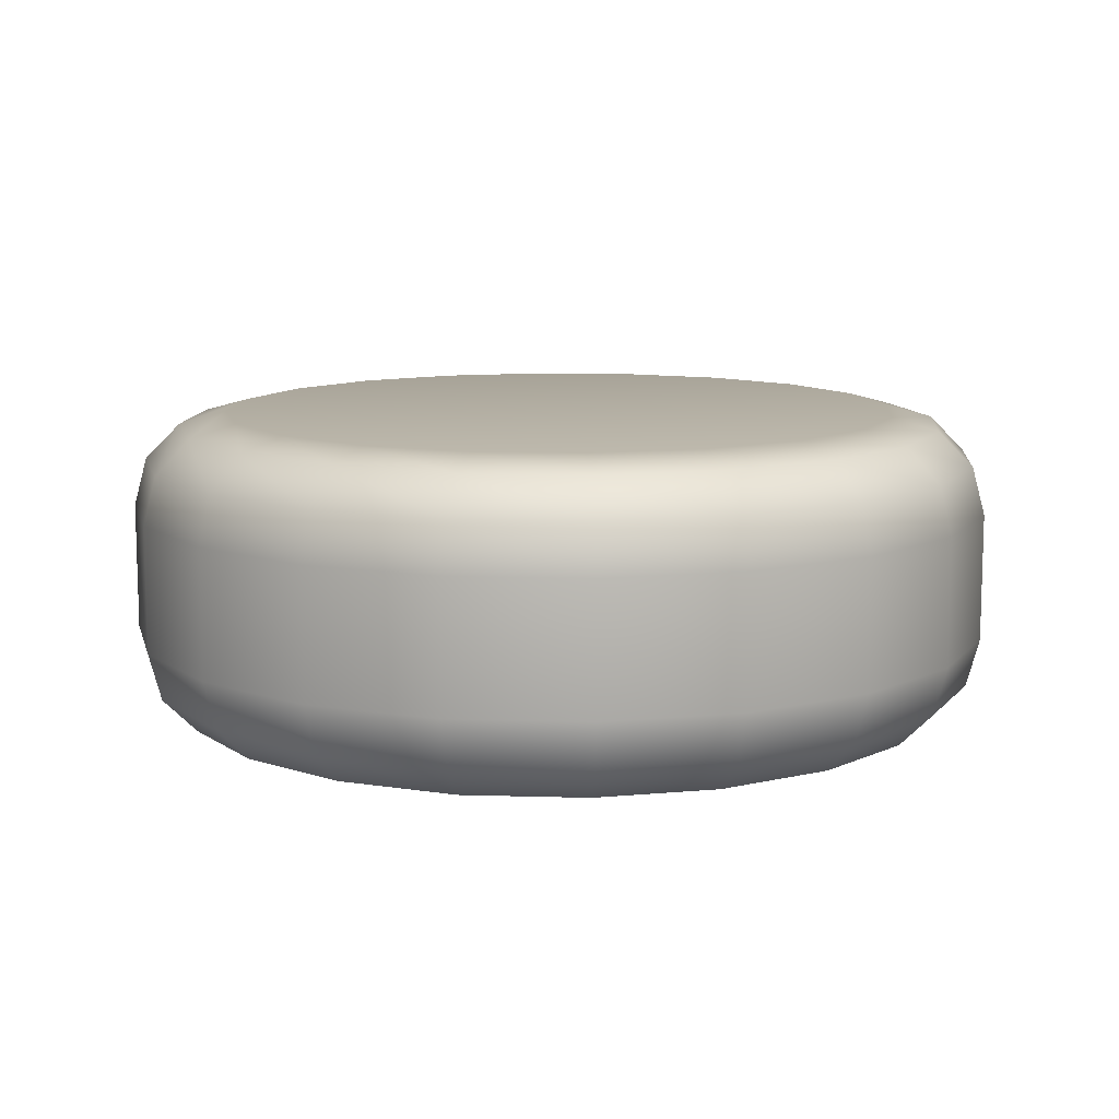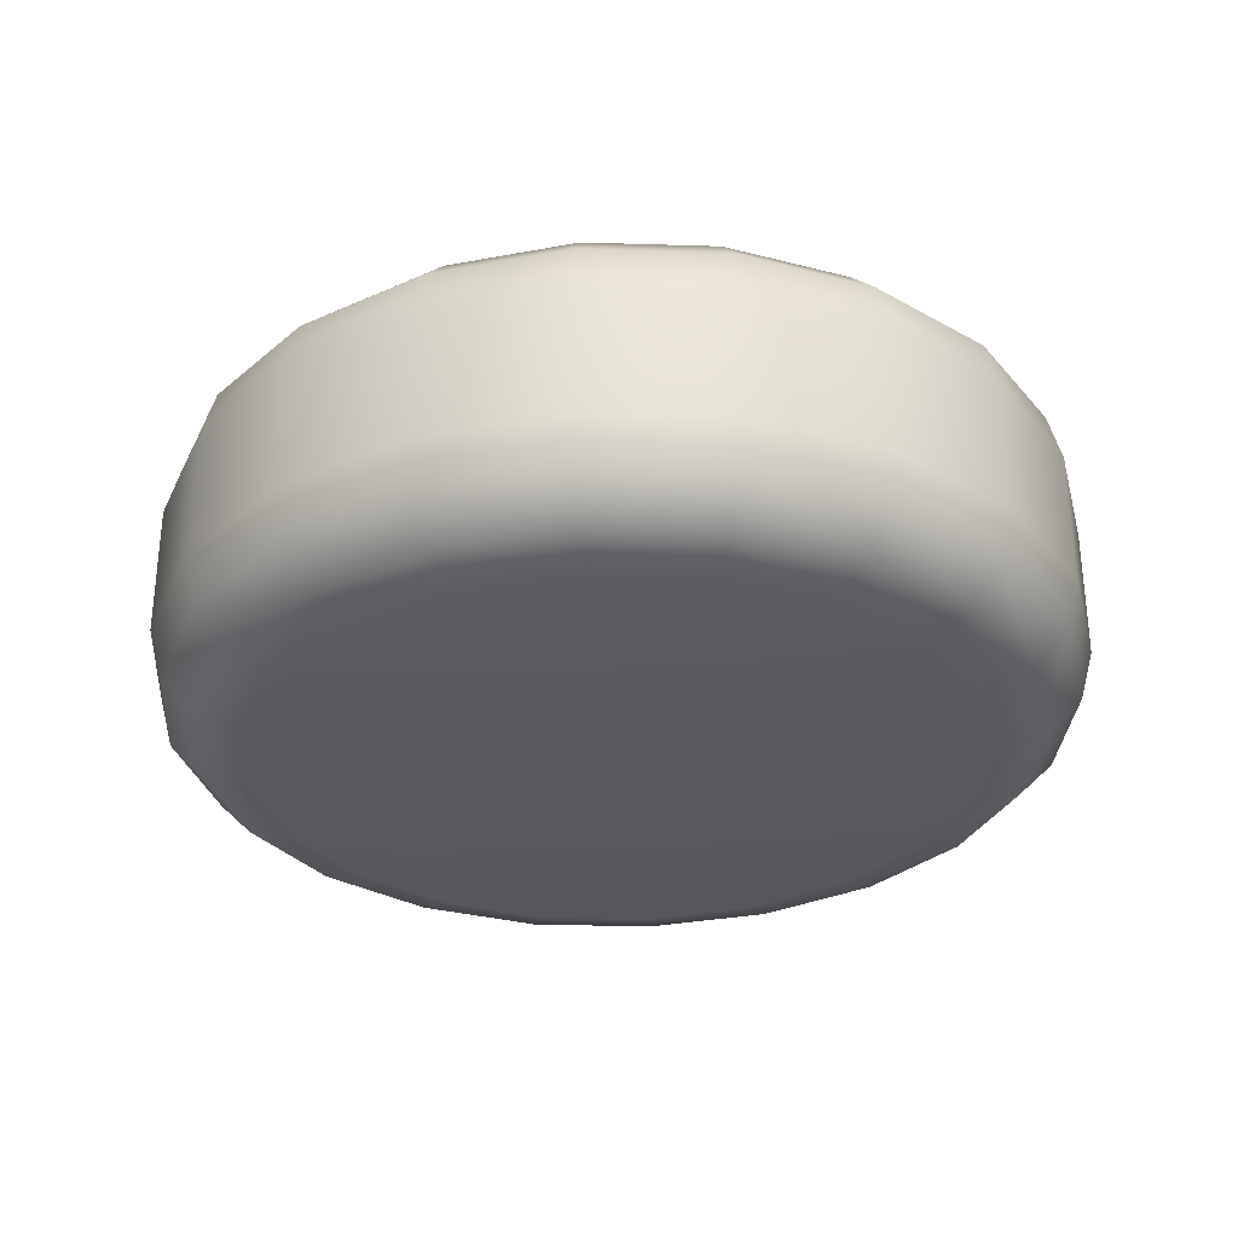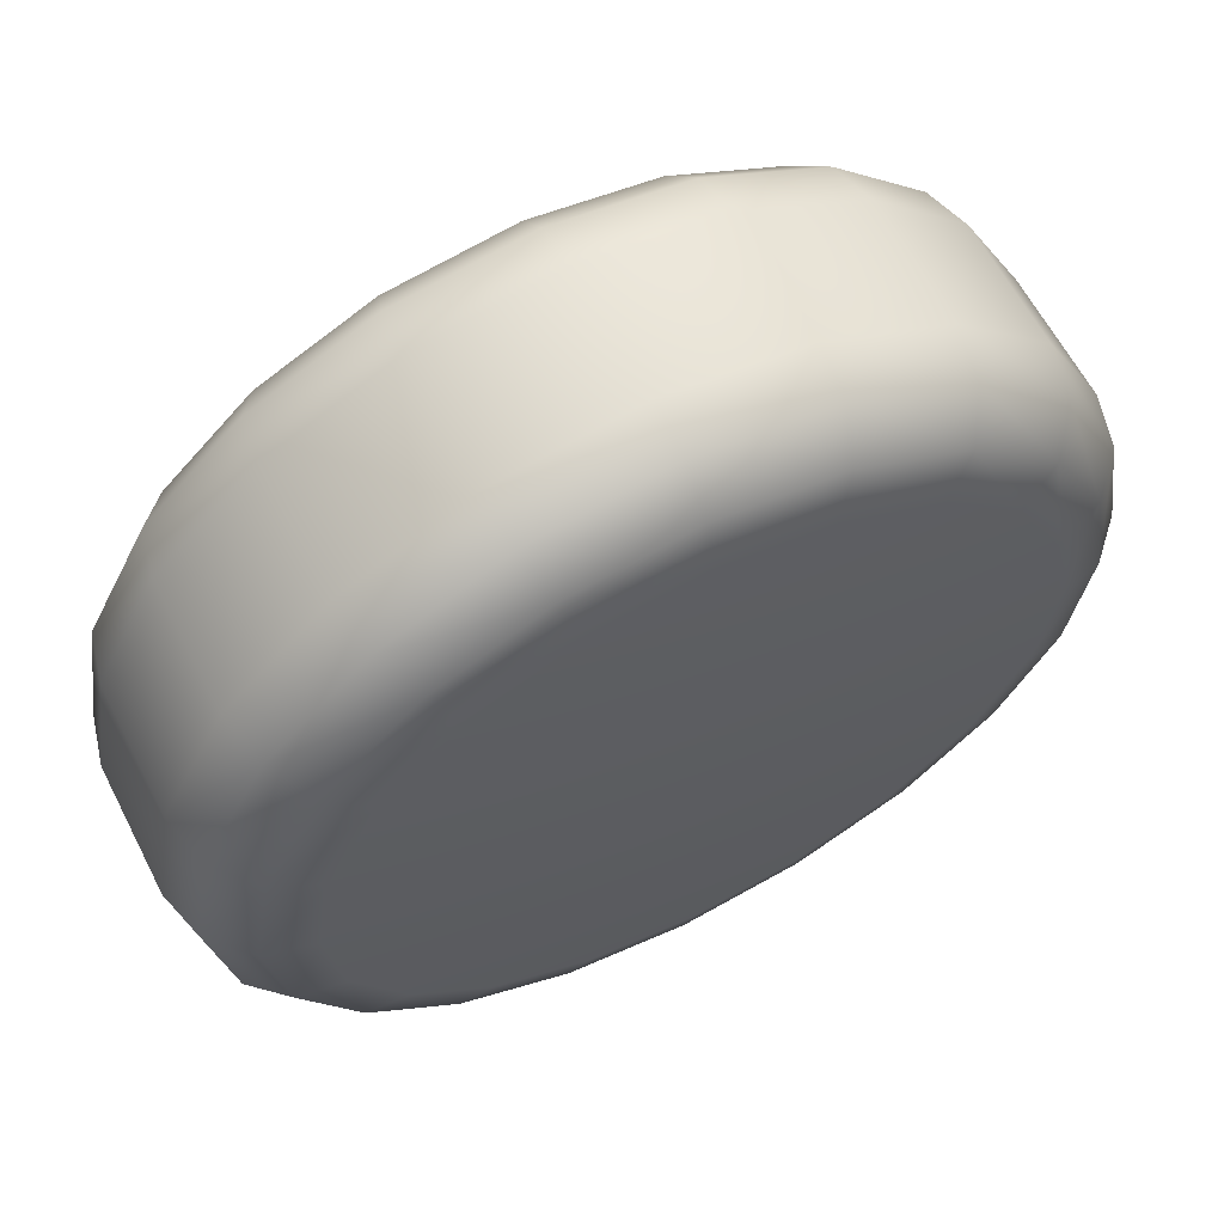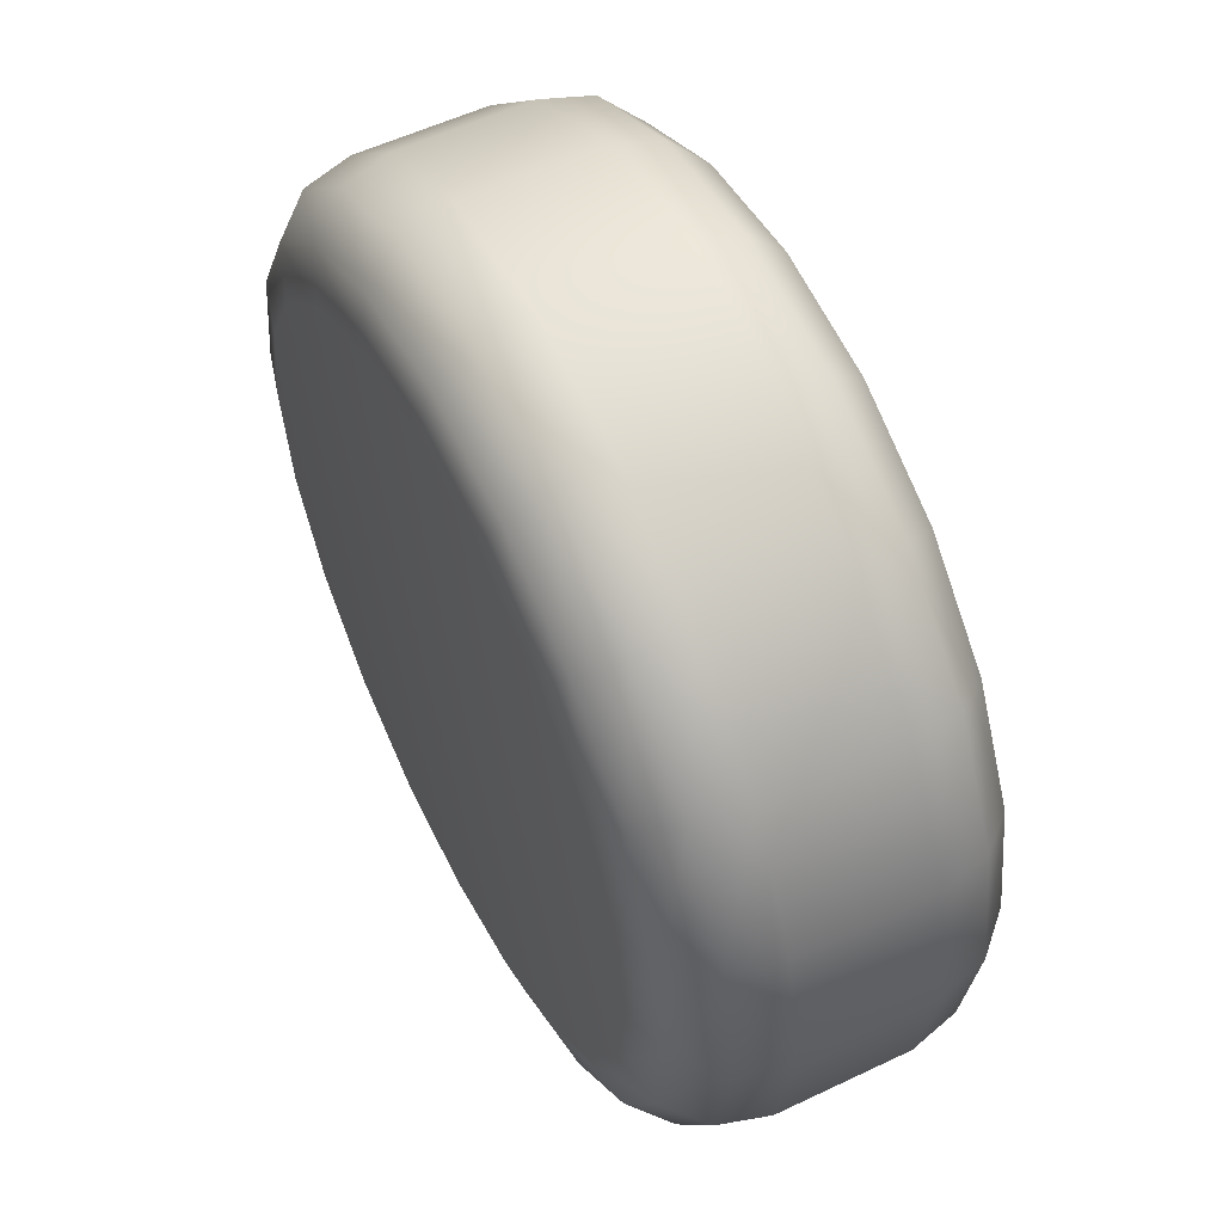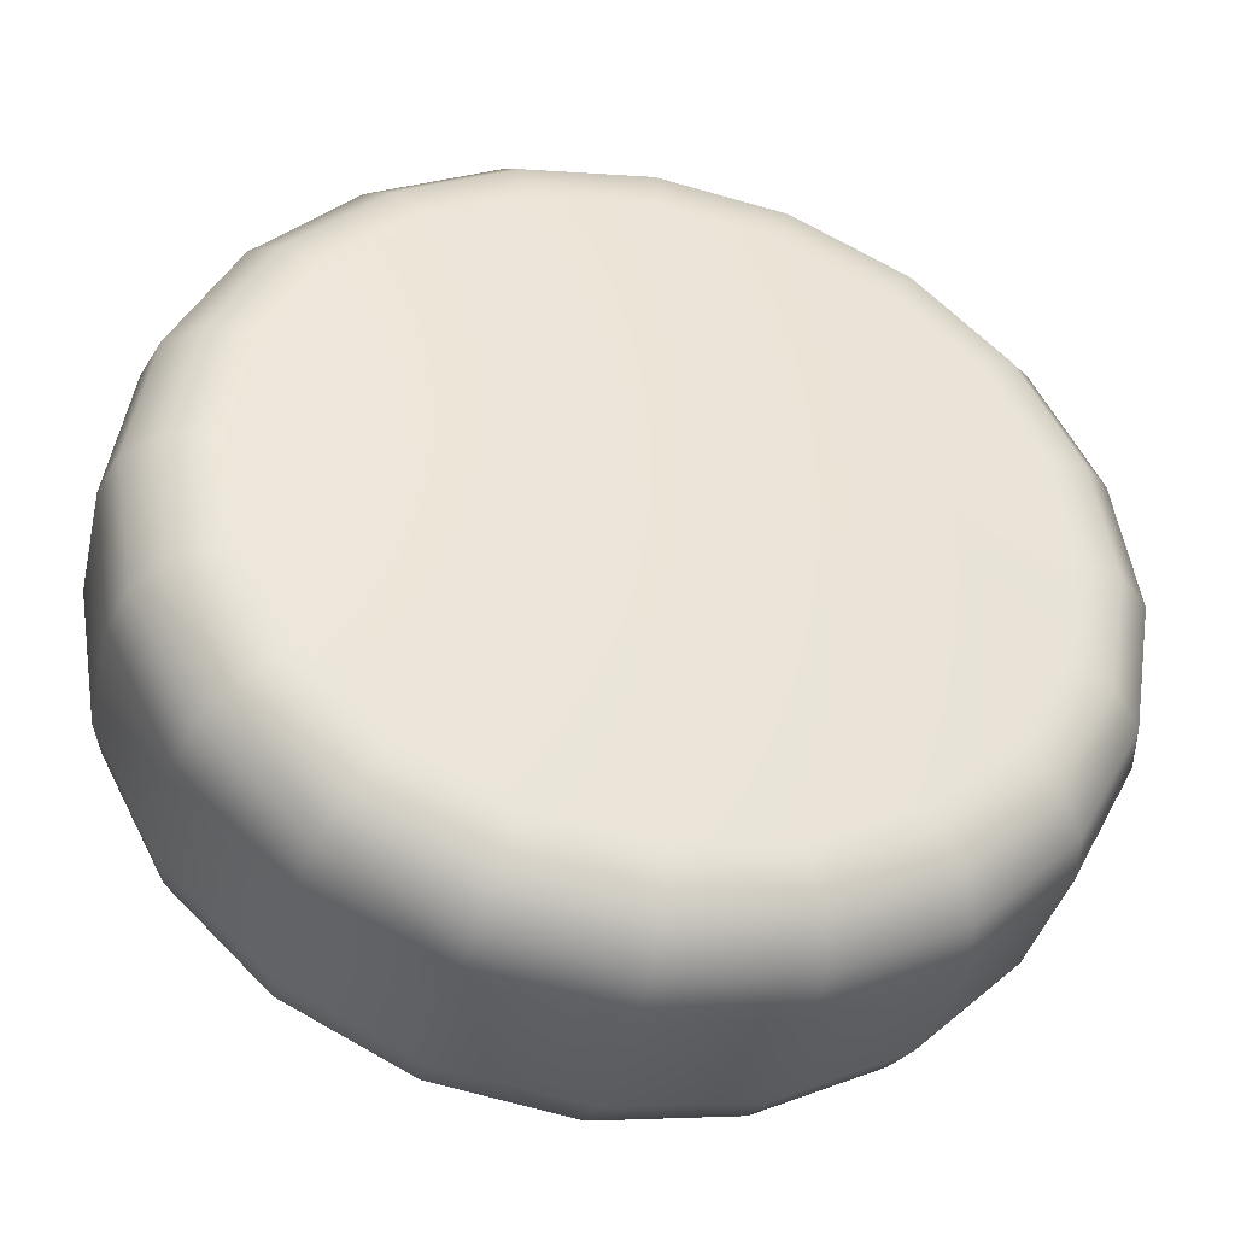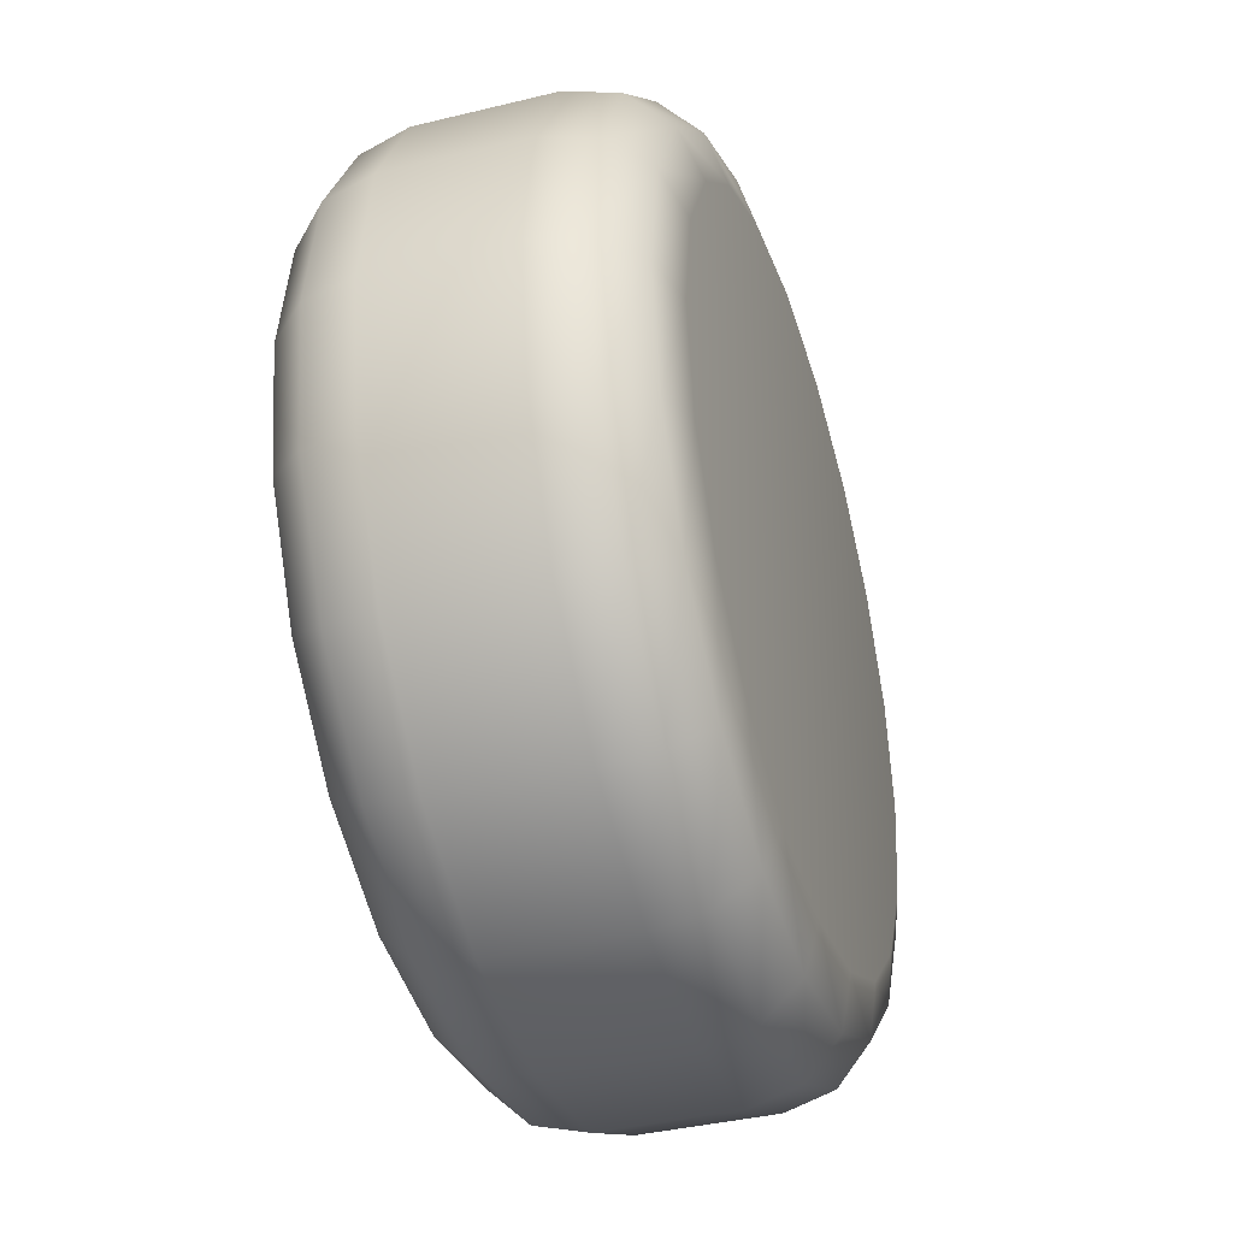
<metadata>
{"format":"obj","ext":"obj","renderer":"f3d","projection":"perspective","resolution":1024,"background":"white","views":[{"elev":10.8,"azim":175.6,"up":"+Y"},{"elev":-31.2,"azim":23.6,"up":"+Y"},{"elev":61.8,"azim":-27.2,"up":"+Z"},{"elev":55.1,"azim":-116.7,"up":"+Z"},{"elev":-37.7,"azim":167.0,"up":"+Z"},{"elev":-38.3,"azim":107.2,"up":"+Z"}]}
</metadata>
<code>
v 0 -2.774 -13.96
v 0 2.774 -13.96
v 7.597 1.11 -13.96
v 7.377 1.942 -13.96
v 6.774 2.551 -13.96
v 5.951 2.774 -13.96
v 7.225 1.11 -16.23
v 7.015 1.942 -16.17
v 6.44 2.551 -15.99
v 5.655 2.774 -15.74
v 6.146 1.11 -18.28
v 5.966 1.942 -18.16
v 5.472 2.551 -17.81
v 4.799 2.774 -17.34
v 4.466 1.11 -19.91
v 4.333 1.942 -19.73
v 3.971 2.551 -19.25
v 3.476 2.774 -18.59
v 2.348 1.11 -20.96
v 2.277 1.942 -20.75
v 2.085 2.551 -20.17
v 1.823 2.774 -19.39
v 0 1.11 -21.32
v 0 1.942 -21.1
v 0 2.551 -20.49
v 0 2.774 -19.67
v -2.348 1.11 -20.96
v -2.277 1.942 -20.75
v -2.085 2.551 -20.17
v -1.823 2.774 -19.39
v -4.466 1.11 -19.91
v -4.333 1.942 -19.73
v -3.971 2.551 -19.25
v -3.476 2.774 -18.59
v -6.146 1.11 -18.28
v -5.966 1.942 -18.16
v -5.472 2.551 -17.81
v -4.799 2.774 -17.34
v -7.225 1.11 -16.23
v -7.015 1.942 -16.17
v -6.44 2.551 -15.99
v -5.655 2.774 -15.74
v -7.597 1.11 -13.96
v -7.377 1.942 -13.96
v -6.774 2.551 -13.96
v -5.951 2.774 -13.96
v -7.225 1.11 -11.69
v -7.015 1.942 -11.75
v -6.44 2.551 -11.93
v -5.655 2.774 -12.18
v -6.146 1.11 -9.635
v -5.966 1.942 -9.762
v -5.472 2.551 -10.11
v -4.799 2.774 -10.58
v -4.466 1.11 -8.008
v -4.333 1.942 -8.184
v -3.971 2.551 -8.667
v -3.476 2.774 -9.326
v -2.348 1.11 -6.963
v -2.277 1.942 -7.172
v -2.085 2.551 -7.744
v -1.823 2.774 -8.526
v 0 1.11 -6.603
v 0 1.942 -6.823
v 0 2.551 -7.427
v 0 2.774 -8.251
v 2.348 1.11 -6.963
v 2.277 1.942 -7.172
v 2.085 2.551 -7.744
v 1.823 2.774 -8.526
v 4.466 1.11 -8.008
v 4.333 1.942 -8.184
v 3.971 2.551 -8.667
v 3.476 2.774 -9.326
v 6.146 1.11 -9.635
v 5.966 1.942 -9.762
v 5.472 2.551 -10.11
v 4.799 2.774 -10.58
v 7.225 1.11 -11.69
v 7.015 1.942 -11.75
v 6.44 2.551 -11.93
v 5.655 2.774 -12.18
v 5.951 -2.774 -13.96
v 6.774 -2.551 -13.96
v 7.377 -1.942 -13.96
v 7.597 -1.11 -13.96
v 5.655 -2.774 -15.74
v 6.44 -2.551 -15.99
v 7.015 -1.942 -16.17
v 7.225 -1.11 -16.23
v 4.799 -2.774 -17.34
v 5.472 -2.551 -17.81
v 5.966 -1.942 -18.16
v 6.146 -1.11 -18.28
v 3.476 -2.774 -18.59
v 3.971 -2.551 -19.25
v 4.333 -1.942 -19.73
v 4.466 -1.11 -19.91
v 1.823 -2.774 -19.39
v 2.085 -2.551 -20.17
v 2.277 -1.942 -20.75
v 2.348 -1.11 -20.96
v 0 -2.774 -19.67
v 0 -2.551 -20.49
v 0 -1.942 -21.1
v 0 -1.11 -21.32
v -1.823 -2.774 -19.39
v -2.085 -2.551 -20.17
v -2.277 -1.942 -20.75
v -2.348 -1.11 -20.96
v -3.476 -2.774 -18.59
v -3.971 -2.551 -19.25
v -4.333 -1.942 -19.73
v -4.466 -1.11 -19.91
v -4.799 -2.774 -17.34
v -5.472 -2.551 -17.81
v -5.966 -1.942 -18.16
v -6.146 -1.11 -18.28
v -5.655 -2.774 -15.74
v -6.44 -2.551 -15.99
v -7.015 -1.942 -16.17
v -7.225 -1.11 -16.23
v -5.951 -2.774 -13.96
v -6.774 -2.551 -13.96
v -7.377 -1.942 -13.96
v -7.597 -1.11 -13.96
v -5.655 -2.774 -12.18
v -6.44 -2.551 -11.93
v -7.015 -1.942 -11.75
v -7.225 -1.11 -11.69
v -4.799 -2.774 -10.58
v -5.472 -2.551 -10.11
v -5.966 -1.942 -9.762
v -6.146 -1.11 -9.635
v -3.476 -2.774 -9.326
v -3.971 -2.551 -8.667
v -4.333 -1.942 -8.184
v -4.466 -1.11 -8.008
v -1.823 -2.774 -8.526
v -2.085 -2.551 -7.744
v -2.277 -1.942 -7.172
v -2.348 -1.11 -6.963
v 0 -2.774 -8.251
v 0 -2.551 -7.427
v 0 -1.942 -6.823
v 0 -1.11 -6.603
v 1.823 -2.774 -8.526
v 2.085 -2.551 -7.744
v 2.277 -1.942 -7.172
v 2.348 -1.11 -6.963
v 3.476 -2.774 -9.326
v 3.971 -2.551 -8.667
v 4.333 -1.942 -8.184
v 4.466 -1.11 -8.008
v 4.799 -2.774 -10.58
v 5.472 -2.551 -10.11
v 5.966 -1.942 -9.762
v 6.146 -1.11 -9.635
v 5.655 -2.774 -12.18
v 6.44 -2.551 -11.93
v 7.015 -1.942 -11.75
v 7.225 -1.11 -11.69
f 2 6 10
f 2 10 14
f 2 14 18
f 2 18 22
f 2 22 26
f 2 26 30
f 2 30 34
f 2 34 38
f 2 38 42
f 2 42 46
f 2 46 50
f 2 50 54
f 2 54 58
f 2 58 62
f 2 62 66
f 2 66 70
f 2 70 74
f 2 74 78
f 2 78 82
f 2 82 6
f 7 3 86 90
f 11 7 90 94
f 15 11 94 98
f 19 15 98 102
f 23 19 102 106
f 27 23 106 110
f 31 27 110 114
f 35 31 114 118
f 39 35 118 122
f 43 39 122 126
f 47 43 126 130
f 51 47 130 134
f 55 51 134 138
f 59 55 138 142
f 63 59 142 146
f 67 63 146 150
f 71 67 150 154
f 75 71 154 158
f 79 75 158 162
f 3 79 162 86
f 87 83 1
f 91 87 1
f 95 91 1
f 99 95 1
f 103 99 1
f 107 103 1
f 111 107 1
f 115 111 1
f 119 115 1
f 123 119 1
f 127 123 1
f 131 127 1
f 135 131 1
f 139 135 1
f 143 139 1
f 147 143 1
f 151 147 1
f 155 151 1
f 159 155 1
f 83 159 1
f 6 5 9 10
f 5 4 8 9
f 4 3 7 8
f 3 4 80 79
f 4 5 81 80
f 5 6 82 81
f 10 9 13 14
f 9 8 12 13
f 8 7 11 12
f 14 13 17 18
f 13 12 16 17
f 12 11 15 16
f 18 17 21 22
f 17 16 20 21
f 16 15 19 20
f 22 21 25 26
f 21 20 24 25
f 20 19 23 24
f 26 25 29 30
f 25 24 28 29
f 24 23 27 28
f 30 29 33 34
f 29 28 32 33
f 28 27 31 32
f 34 33 37 38
f 33 32 36 37
f 32 31 35 36
f 38 37 41 42
f 37 36 40 41
f 36 35 39 40
f 42 41 45 46
f 41 40 44 45
f 40 39 43 44
f 46 45 49 50
f 45 44 48 49
f 44 43 47 48
f 50 49 53 54
f 49 48 52 53
f 48 47 51 52
f 54 53 57 58
f 53 52 56 57
f 52 51 55 56
f 58 57 61 62
f 57 56 60 61
f 56 55 59 60
f 62 61 65 66
f 61 60 64 65
f 60 59 63 64
f 66 65 69 70
f 65 64 68 69
f 64 63 67 68
f 70 69 73 74
f 69 68 72 73
f 68 67 71 72
f 74 73 77 78
f 73 72 76 77
f 72 71 75 76
f 78 77 81 82
f 77 76 80 81
f 76 75 79 80
f 86 85 89 90
f 85 84 88 89
f 84 83 87 88
f 83 84 160 159
f 84 85 161 160
f 85 86 162 161
f 90 89 93 94
f 89 88 92 93
f 88 87 91 92
f 94 93 97 98
f 93 92 96 97
f 92 91 95 96
f 98 97 101 102
f 97 96 100 101
f 96 95 99 100
f 102 101 105 106
f 101 100 104 105
f 100 99 103 104
f 106 105 109 110
f 105 104 108 109
f 104 103 107 108
f 110 109 113 114
f 109 108 112 113
f 108 107 111 112
f 114 113 117 118
f 113 112 116 117
f 112 111 115 116
f 118 117 121 122
f 117 116 120 121
f 116 115 119 120
f 122 121 125 126
f 121 120 124 125
f 120 119 123 124
f 126 125 129 130
f 125 124 128 129
f 124 123 127 128
f 130 129 133 134
f 129 128 132 133
f 128 127 131 132
f 134 133 137 138
f 133 132 136 137
f 132 131 135 136
f 138 137 141 142
f 137 136 140 141
f 136 135 139 140
f 142 141 145 146
f 141 140 144 145
f 140 139 143 144
f 146 145 149 150
f 145 144 148 149
f 144 143 147 148
f 150 149 153 154
f 149 148 152 153
f 148 147 151 152
f 154 153 157 158
f 153 152 156 157
f 152 151 155 156
f 158 157 161 162
f 157 156 160 161
f 156 155 159 160

</code>
